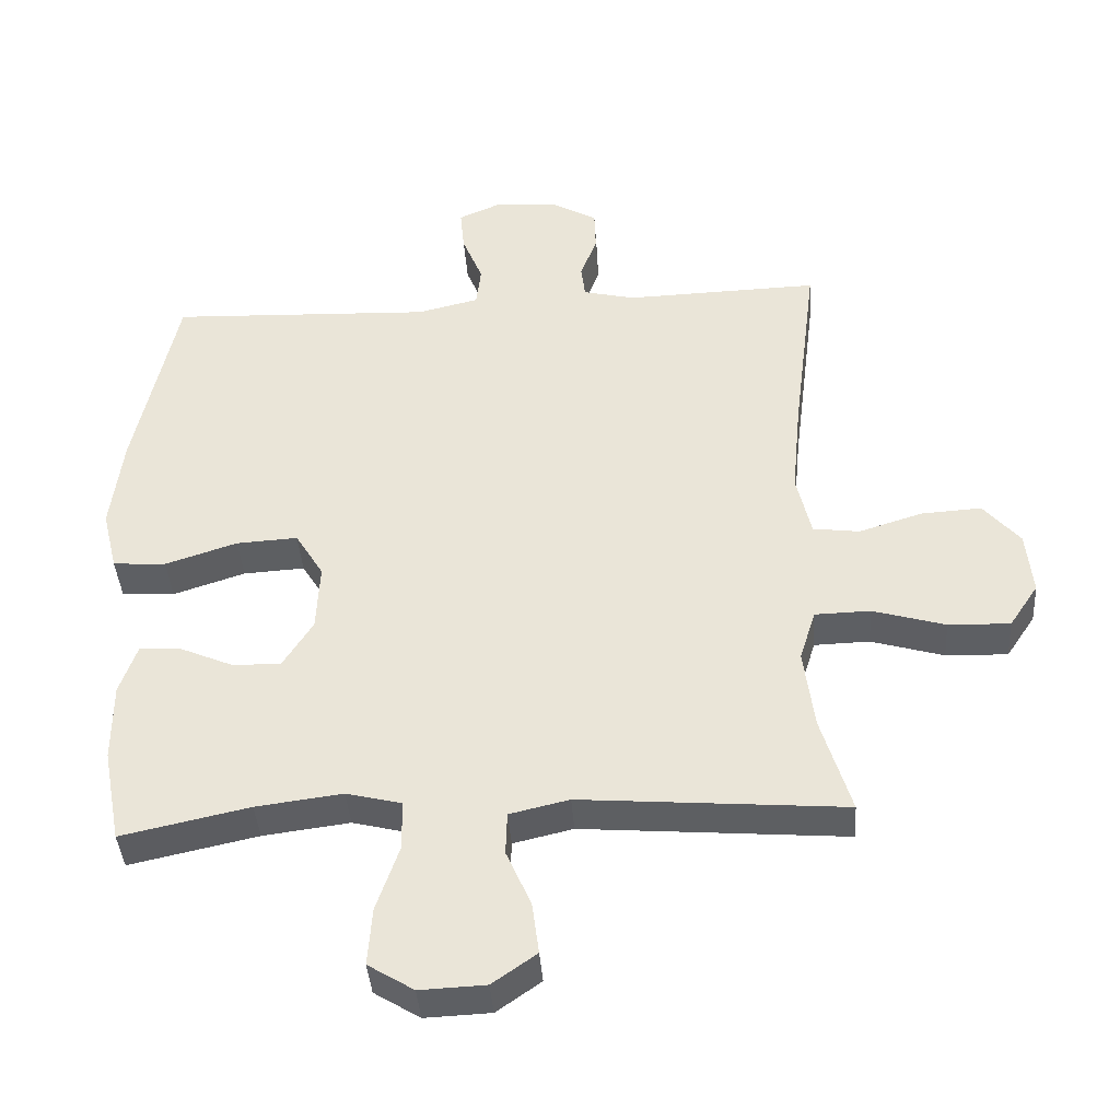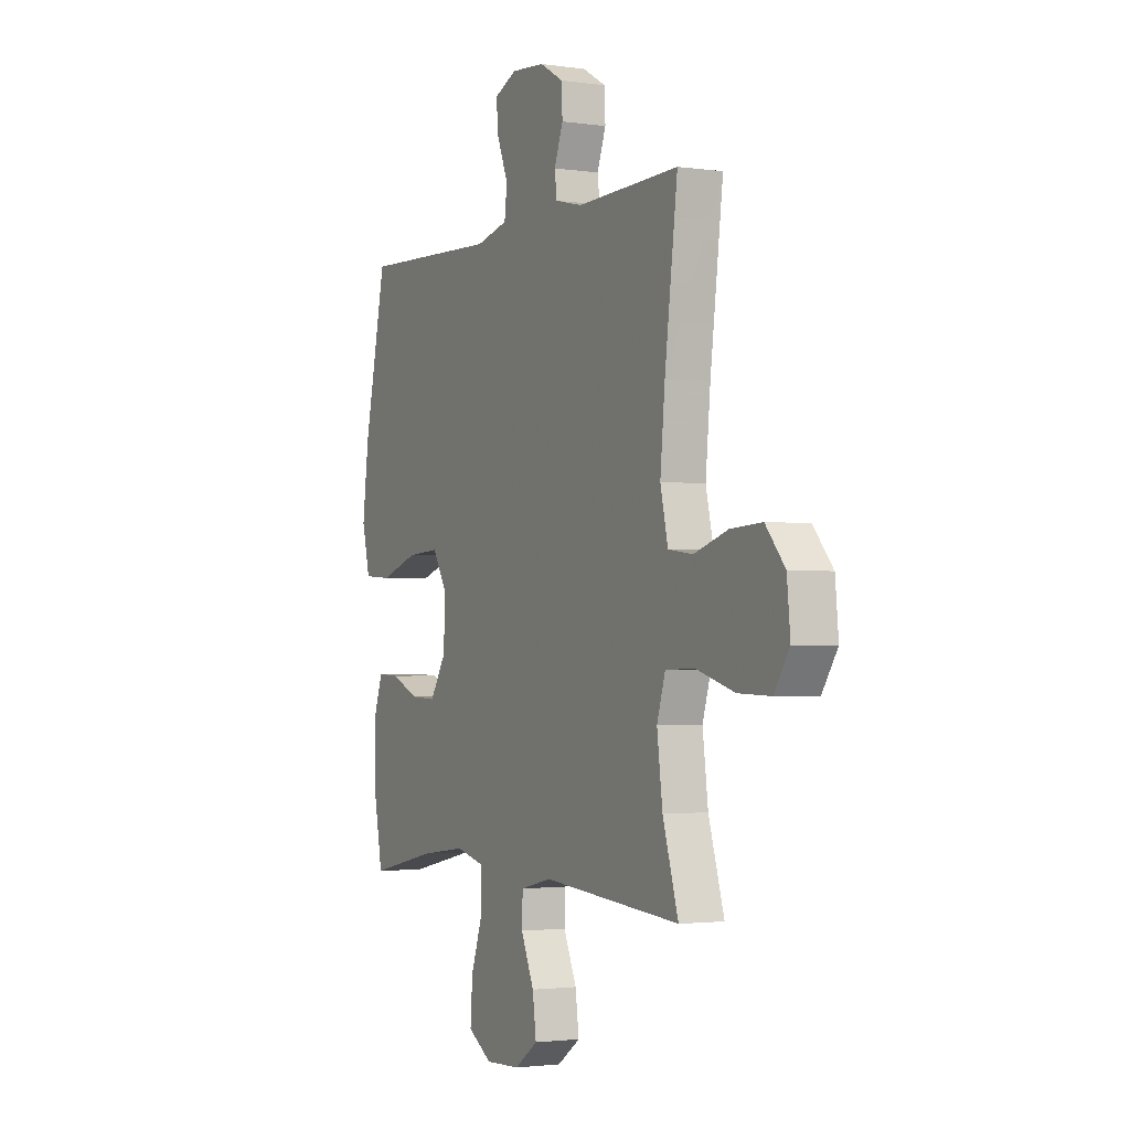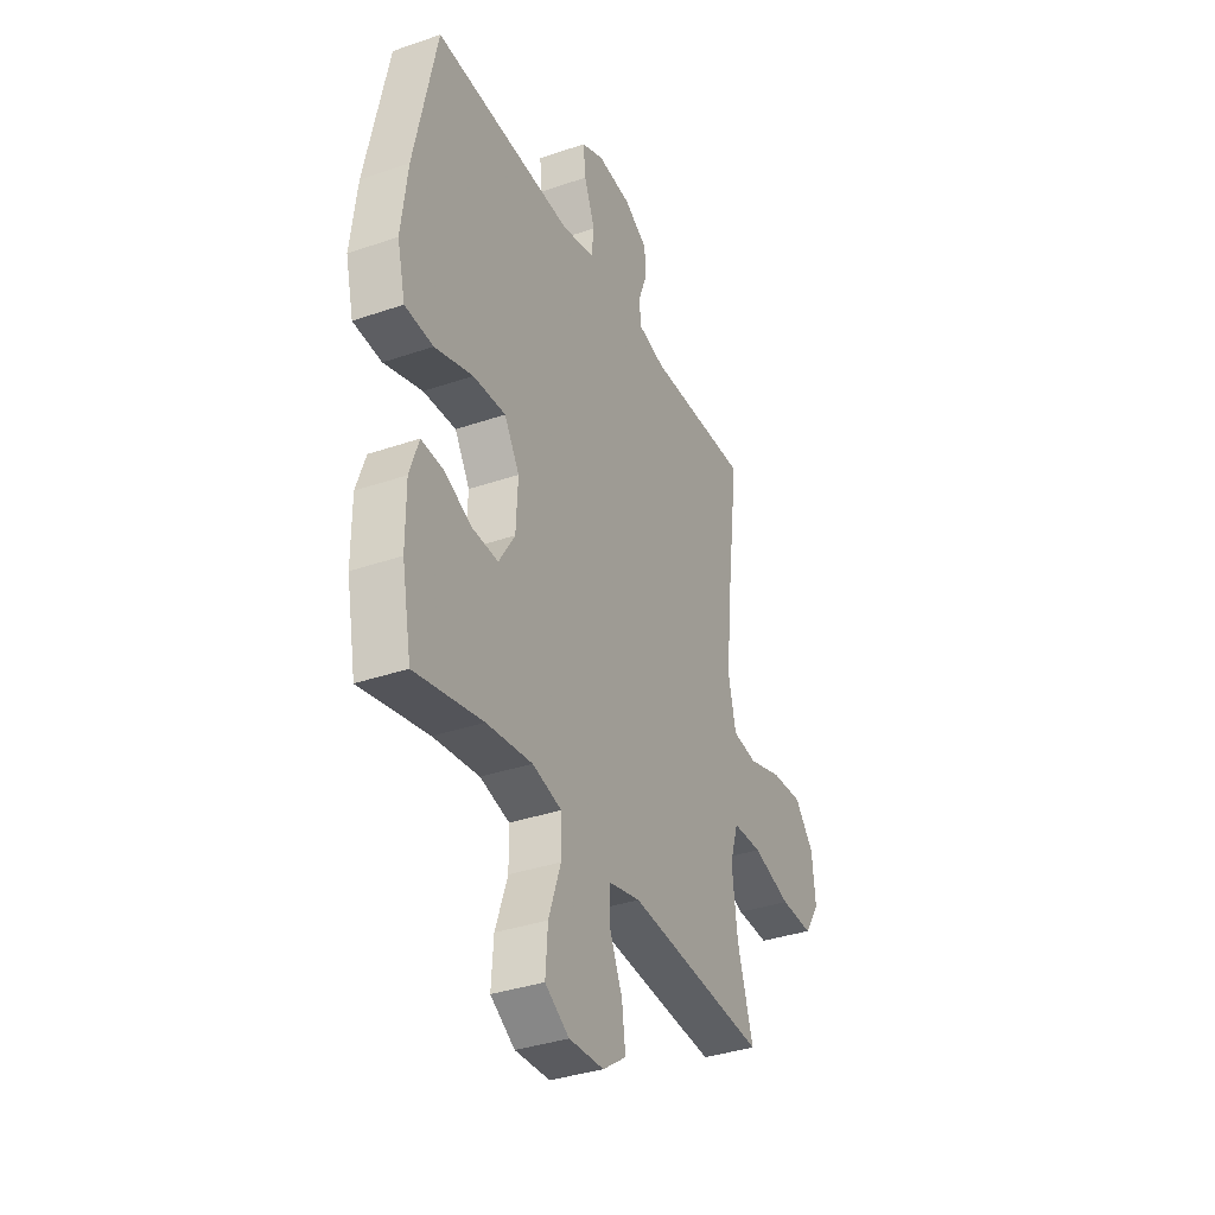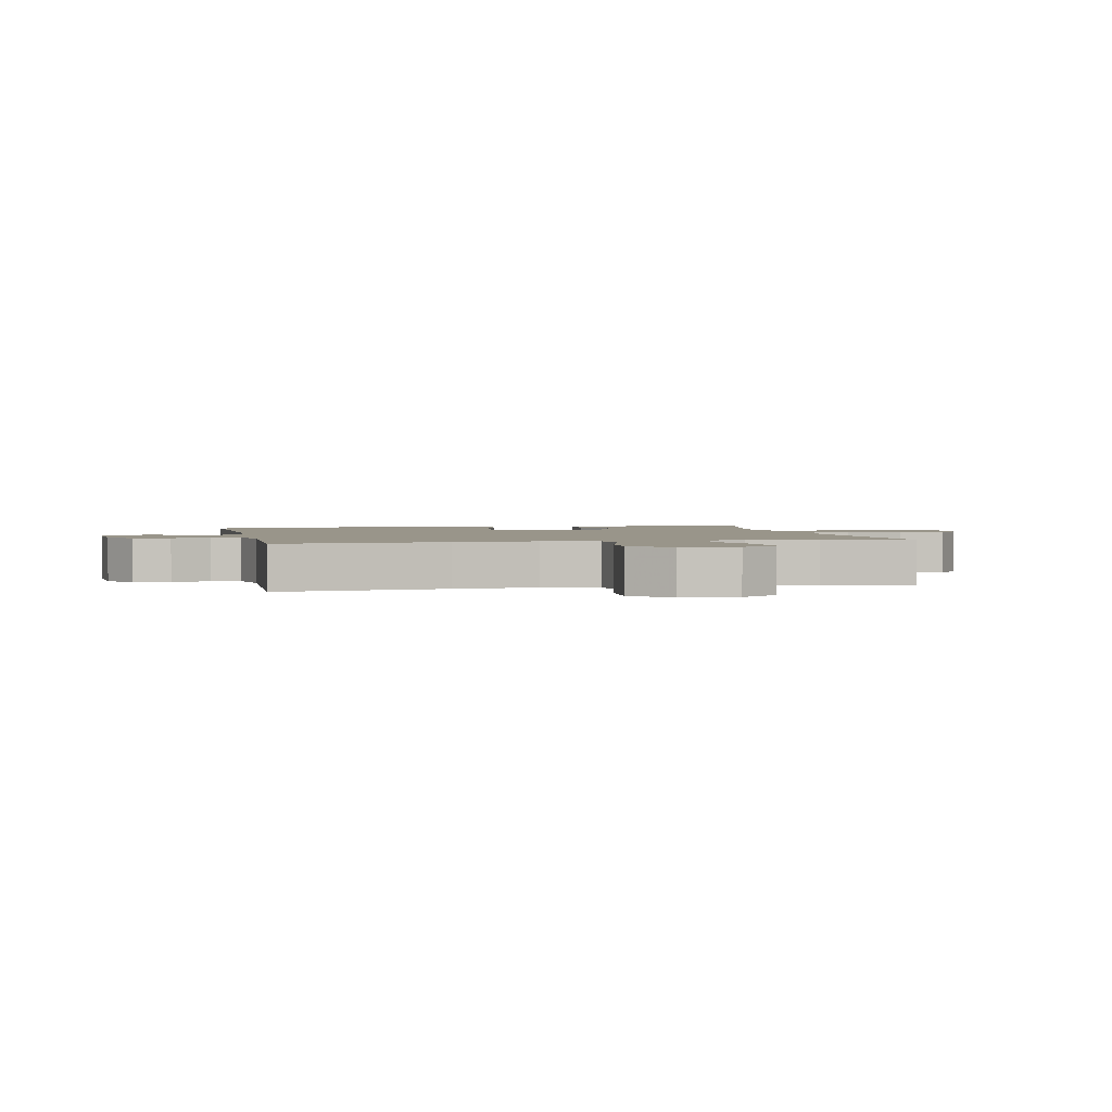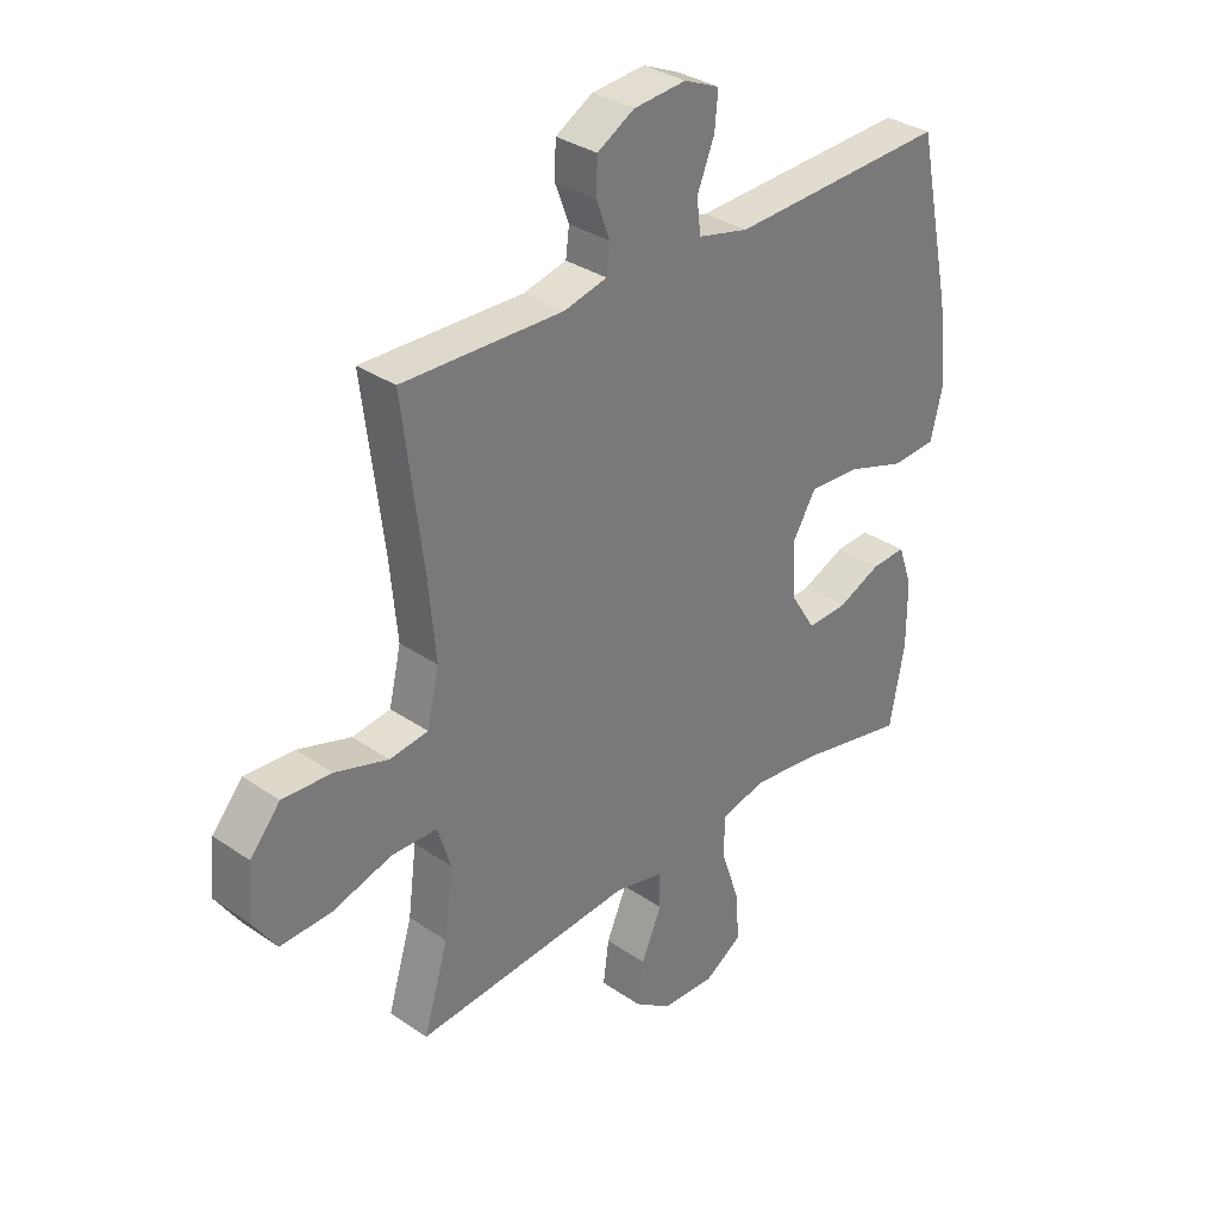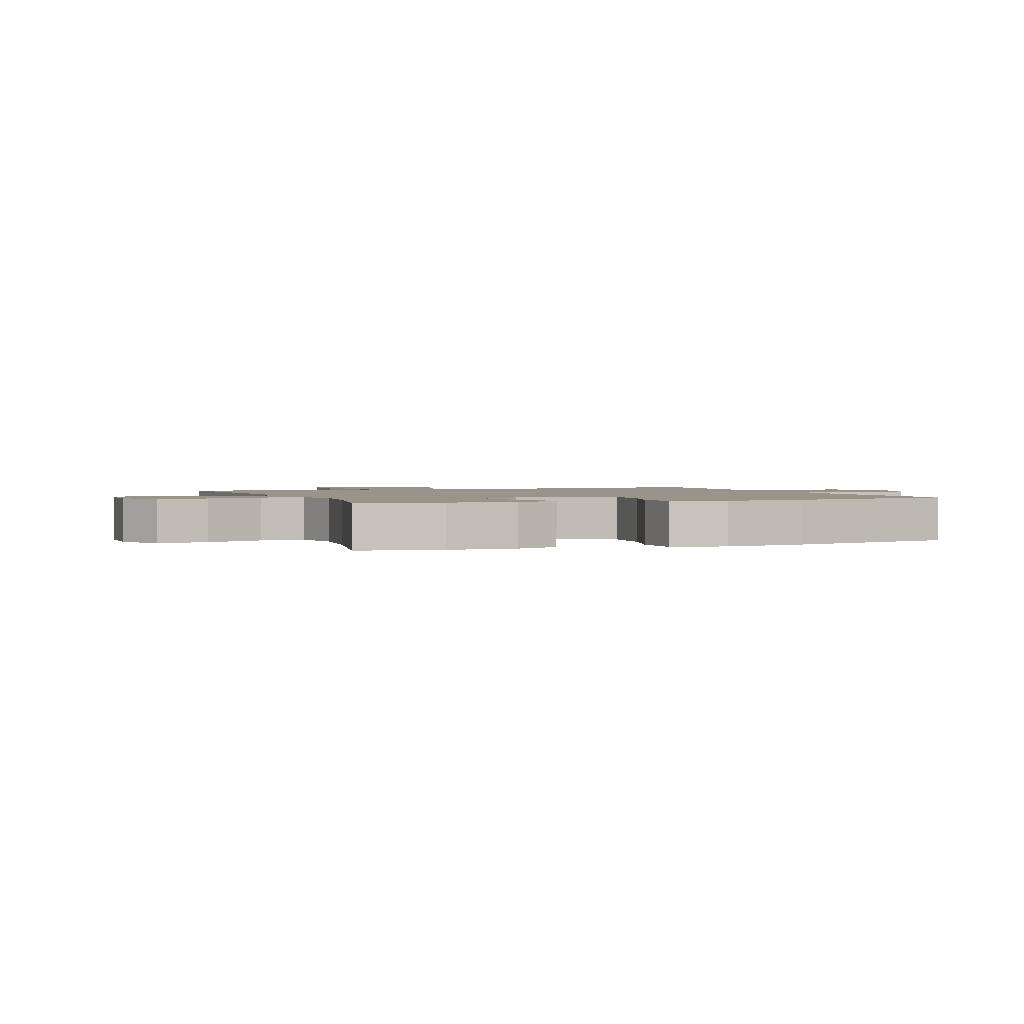
<metadata>
{"format":"obj","ext":"obj","renderer":"f3d","projection":"perspective","resolution":1024,"background":"white","views":[{"elev":-40.2,"azim":4.0,"up":"+Z"},{"elev":-2.1,"azim":63.1,"up":"+Z"},{"elev":-35.6,"azim":-65.5,"up":"+Z"},{"elev":2.0,"azim":78.0,"up":"+Y"},{"elev":33.0,"azim":133.3,"up":"+Z"},{"elev":1.7,"azim":-111.2,"up":"+Y"}]}
</metadata>
<code>
v -0.5 0.07 0.5
v -0.119 0.07 0.484
v -0.03 0.07 0.505
v -0.023 0.07 0.564
v -0.053 0.07 0.638
v -0.059 0.07 0.7
v 0.003 0.07 0.727
v 0.095 0.07 0.719
v 0.16 0.07 0.682
v 0.162 0.07 0.622
v 0.138 0.07 0.558
v 0.144 0.07 0.51
v 0.219 0.07 0.492
v 0.5 0.07 0.5
v 0.465 0.07 0.221
v 0.452 0.07 0.084
v 0.473 0.07 -0.007
v 0.54 0.07 -0.016
v 0.633 0.07 0.013
v 0.719 0.07 0.018
v 0.772 0.07 -0.044
v 0.781 0.07 -0.136
v 0.739 0.07 -0.199
v 0.65 0.07 -0.196
v 0.545 0.07 -0.165
v 0.465 0.07 -0.167
v 0.442 0.07 -0.241
v 0.457 0.07 -0.358
v 0.5 0.07 -0.5
v 0.119 0.07 -0.469
v 0.033 0.07 -0.489
v 0.031 0.07 -0.551
v 0.067 0.07 -0.633
v 0.077 0.07 -0.708
v 0.013 0.07 -0.753
v -0.082 0.07 -0.757
v -0.148 0.07 -0.716
v -0.142 0.07 -0.632
v -0.109 0.07 -0.536
v -0.11 0.07 -0.464
v -0.19 0.07 -0.444
v -0.315 0.07 -0.46
v -0.5 0.07 -0.5
v -0.526 0.07 -0.363
v -0.526 0.07 -0.248
v -0.501 0.07 -0.176
v -0.441 0.07 -0.179
v -0.365 0.07 -0.212
v -0.294 0.07 -0.215
v -0.25 0.07 -0.145
v -0.245 0.07 -0.046
v -0.286 0.07 0.021
v -0.375 0.07 0.016
v -0.479 0.07 -0.018
v -0.556 0.07 -0.013
v -0.578 0.07 0.077
v -0.561 0.07 0.214
v -0.5 0 0.5
v -0.119 0 0.484
v -0.03 0 0.505
v -0.023 0 0.564
v -0.053 0 0.638
v -0.059 0 0.7
v 0.003 0 0.727
v 0.095 0 0.719
v 0.16 0 0.682
v 0.162 0 0.622
v 0.138 0 0.558
v 0.144 0 0.51
v 0.219 0 0.492
v 0.5 0 0.5
v 0.465 0 0.221
v 0.452 0 0.084
v 0.473 0 -0.007
v 0.54 0 -0.016
v 0.633 0 0.013
v 0.719 0 0.018
v 0.772 0 -0.044
v 0.781 0 -0.136
v 0.739 0 -0.199
v 0.65 0 -0.196
v 0.545 0 -0.165
v 0.465 0 -0.167
v 0.442 0 -0.241
v 0.457 0 -0.358
v 0.5 0 -0.5
v 0.119 0 -0.469
v 0.033 0 -0.489
v 0.031 0 -0.551
v 0.067 0 -0.633
v 0.077 0 -0.708
v 0.013 0 -0.753
v -0.082 0 -0.757
v -0.148 0 -0.716
v -0.142 0 -0.632
v -0.109 0 -0.536
v -0.11 0 -0.464
v -0.19 0 -0.444
v -0.315 0 -0.46
v -0.5 0 -0.5
v -0.526 0 -0.363
v -0.526 0 -0.248
v -0.501 0 -0.176
v -0.441 0 -0.179
v -0.365 0 -0.212
v -0.294 0 -0.215
v -0.25 0 -0.145
v -0.245 0 -0.046
v -0.286 0 0.021
v -0.375 0 0.016
v -0.479 0 -0.018
v -0.556 0 -0.013
v -0.578 0 0.077
v -0.561 0 0.214
f 57 1 2
f 56 57 2
f 55 56 2
f 54 55 2
f 53 54 2
f 52 53 2 3
f 51 52 3
f 50 51 3
f 46 47 48
f 45 46 48
f 44 45 48
f 43 44 48
f 42 43 48
f 41 42 48 49
f 40 41 49 50
f 37 38 39
f 36 37 39
f 35 36 39
f 34 35 39
f 33 34 39
f 32 33 39
f 31 32 39 40
f 40 50 3
f 31 40 3
f 30 31 3
f 23 24 25
f 22 23 25
f 21 22 25
f 20 21 25
f 19 20 25
f 18 19 25
f 17 18 25 26
f 16 17 26 27
f 13 14 15
f 12 13 15 16
f 9 10 11
f 8 9 11
f 7 8 11
f 6 7 11
f 5 6 11
f 4 5 11
f 4 11 12
f 3 4 12
f 30 3 12
f 29 30 12
f 28 29 12
f 12 16 27
f 12 27 28
f 59 58 114
f 59 114 113
f 59 113 112
f 59 112 111
f 59 111 110
f 60 59 110 109
f 60 109 108
f 60 108 107
f 105 104 103
f 105 103 102
f 105 102 101
f 105 101 100
f 105 100 99
f 106 105 99 98
f 107 106 98 97
f 96 95 94
f 96 94 93
f 96 93 92
f 96 92 91
f 96 91 90
f 96 90 89
f 97 96 89 88
f 60 107 97
f 60 97 88
f 60 88 87
f 82 81 80
f 82 80 79
f 82 79 78
f 82 78 77
f 82 77 76
f 82 76 75
f 83 82 75 74
f 84 83 74 73
f 72 71 70
f 73 72 70 69
f 68 67 66
f 68 66 65
f 68 65 64
f 68 64 63
f 68 63 62
f 68 62 61
f 69 68 61
f 69 61 60
f 69 60 87
f 69 87 86
f 69 86 85
f 84 73 69
f 85 84 69
f 1 58 59 2
f 2 59 60 3
f 3 60 61 4
f 4 61 62 5
f 5 62 63 6
f 6 63 64 7
f 7 64 65 8
f 8 65 66 9
f 9 66 67 10
f 10 67 68 11
f 11 68 69 12
f 12 69 70 13
f 13 70 71 14
f 14 71 72 15
f 15 72 73 16
f 16 73 74 17
f 17 74 75 18
f 18 75 76 19
f 19 76 77 20
f 20 77 78 21
f 21 78 79 22
f 22 79 80 23
f 23 80 81 24
f 24 81 82 25
f 25 82 83 26
f 26 83 84 27
f 27 84 85 28
f 28 85 86 29
f 29 86 87 30
f 30 87 88 31
f 31 88 89 32
f 32 89 90 33
f 33 90 91 34
f 34 91 92 35
f 35 92 93 36
f 36 93 94 37
f 37 94 95 38
f 38 95 96 39
f 39 96 97 40
f 40 97 98 41
f 41 98 99 42
f 42 99 100 43
f 43 100 101 44
f 44 101 102 45
f 45 102 103 46
f 46 103 104 47
f 47 104 105 48
f 48 105 106 49
f 49 106 107 50
f 50 107 108 51
f 51 108 109 52
f 52 109 110 53
f 53 110 111 54
f 54 111 112 55
f 55 112 113 56
f 56 113 114 57
f 57 114 58 1

</code>
